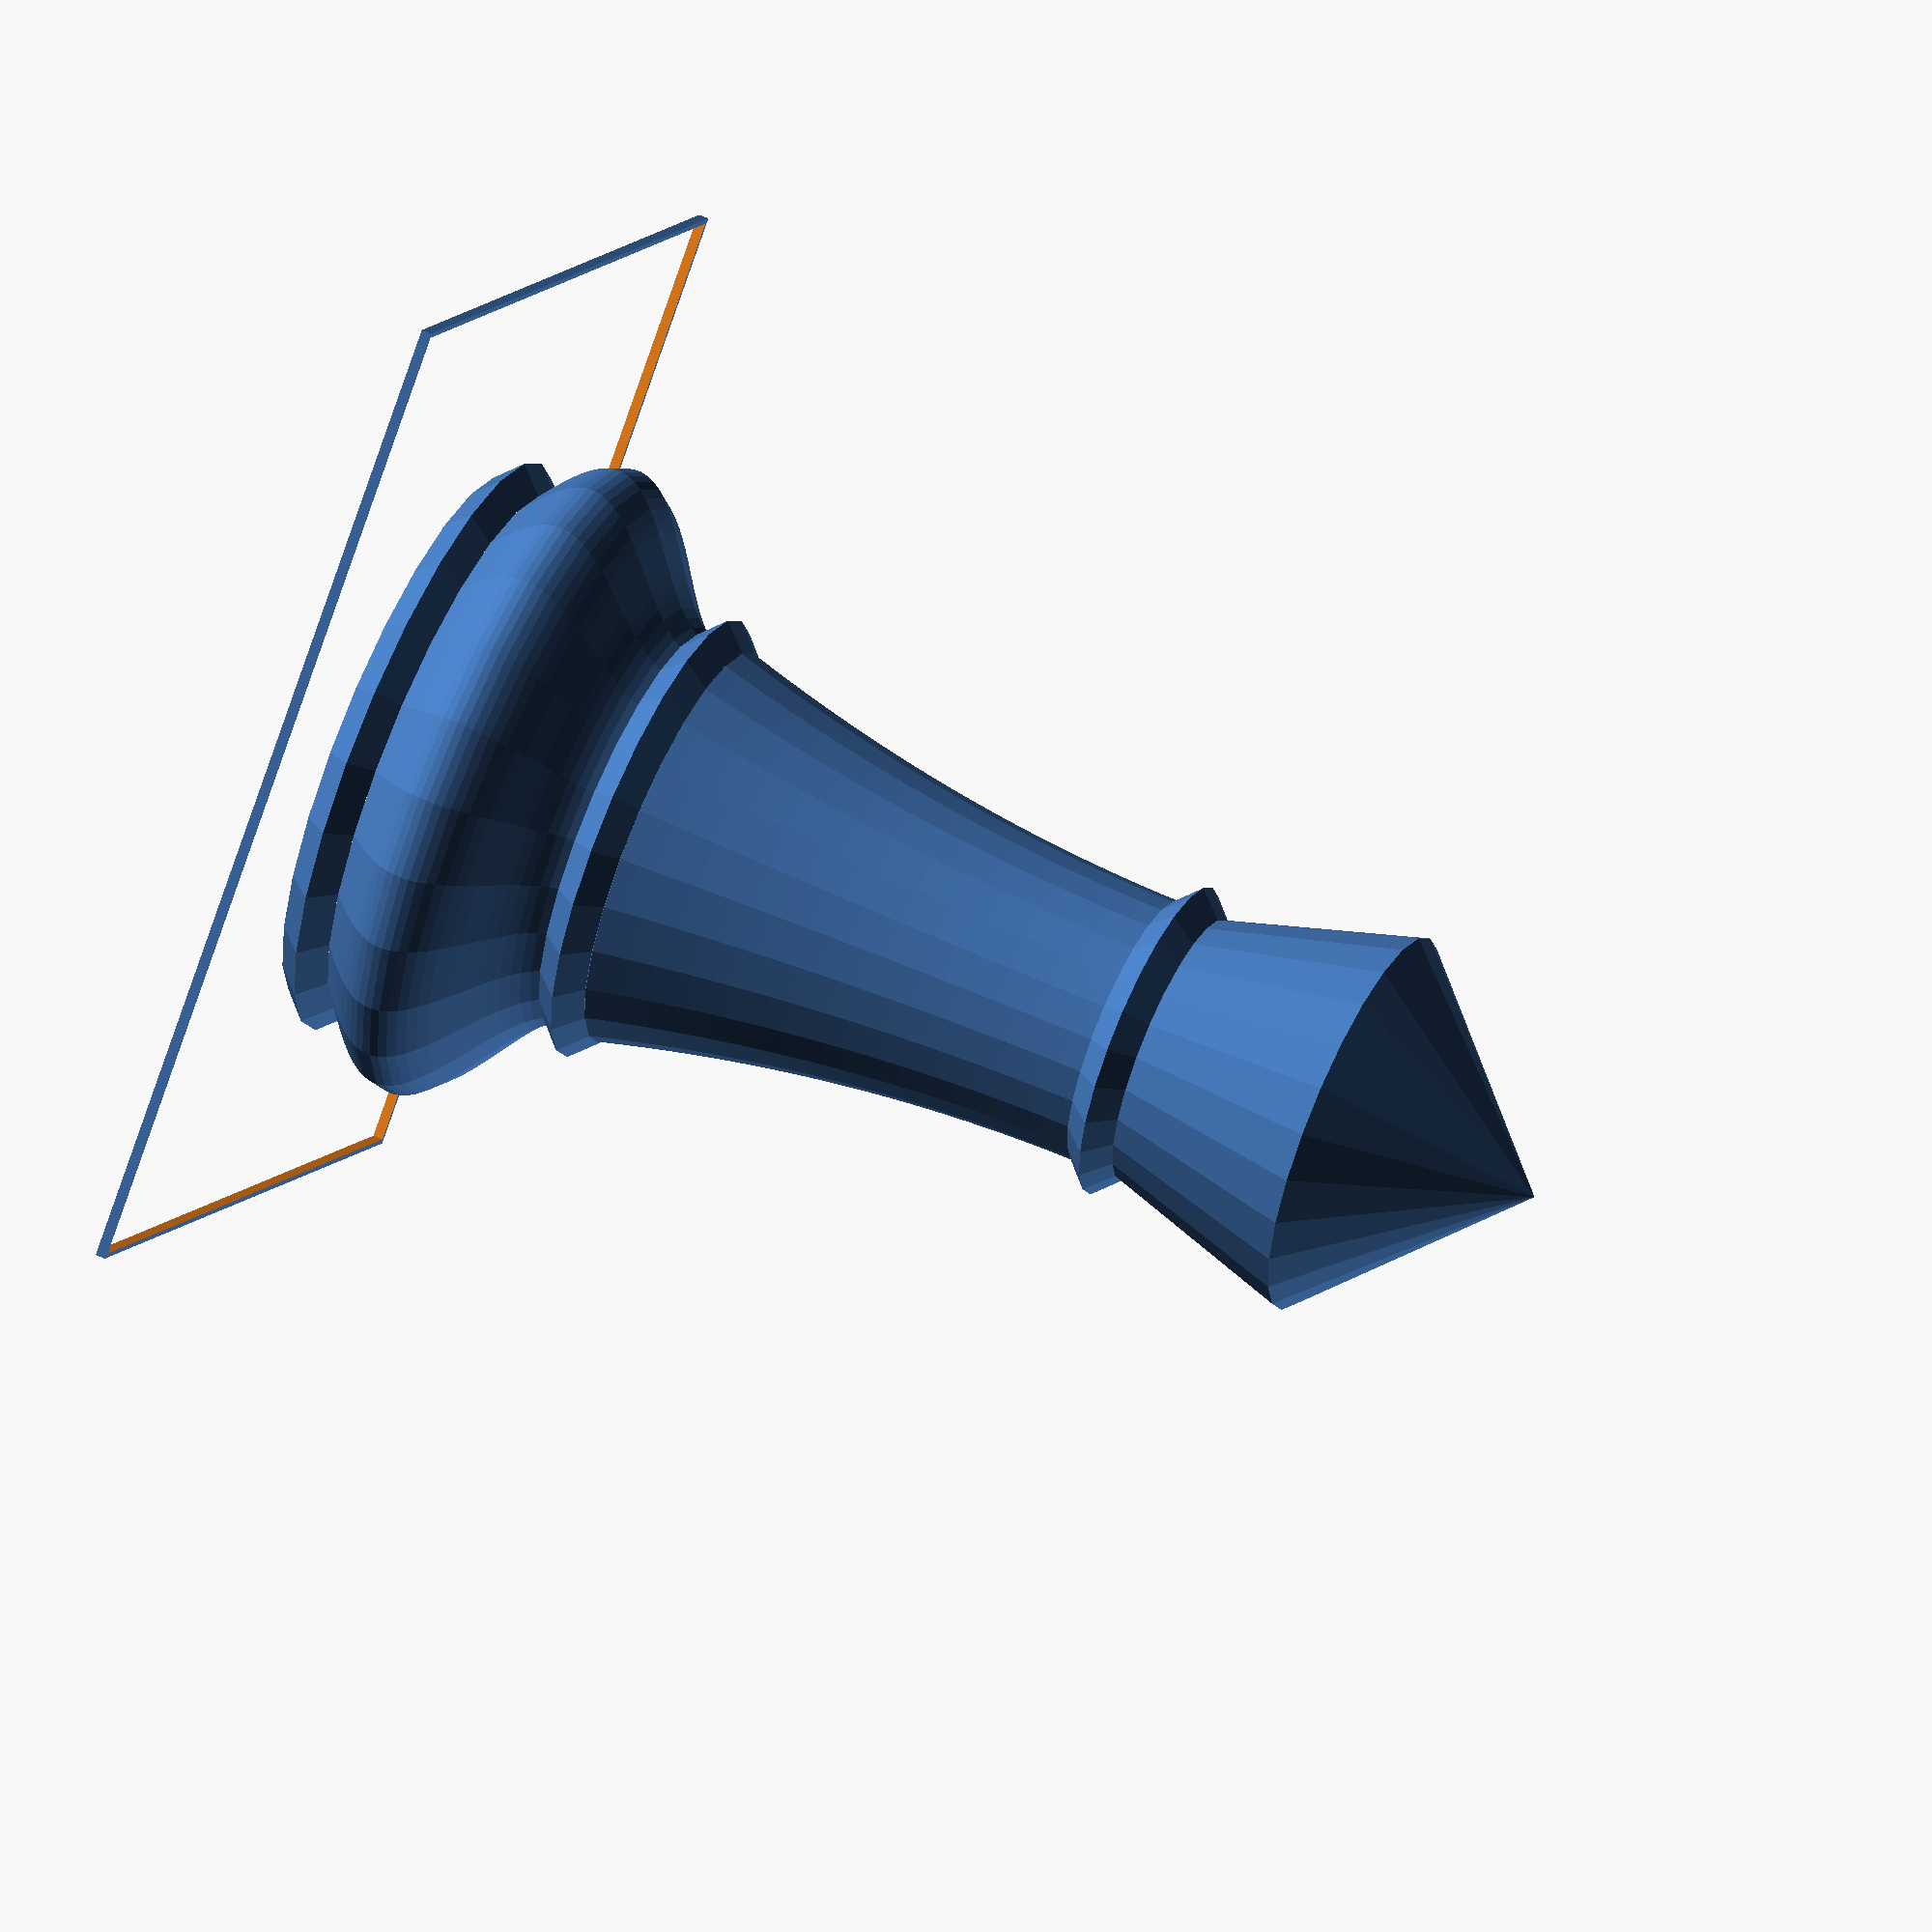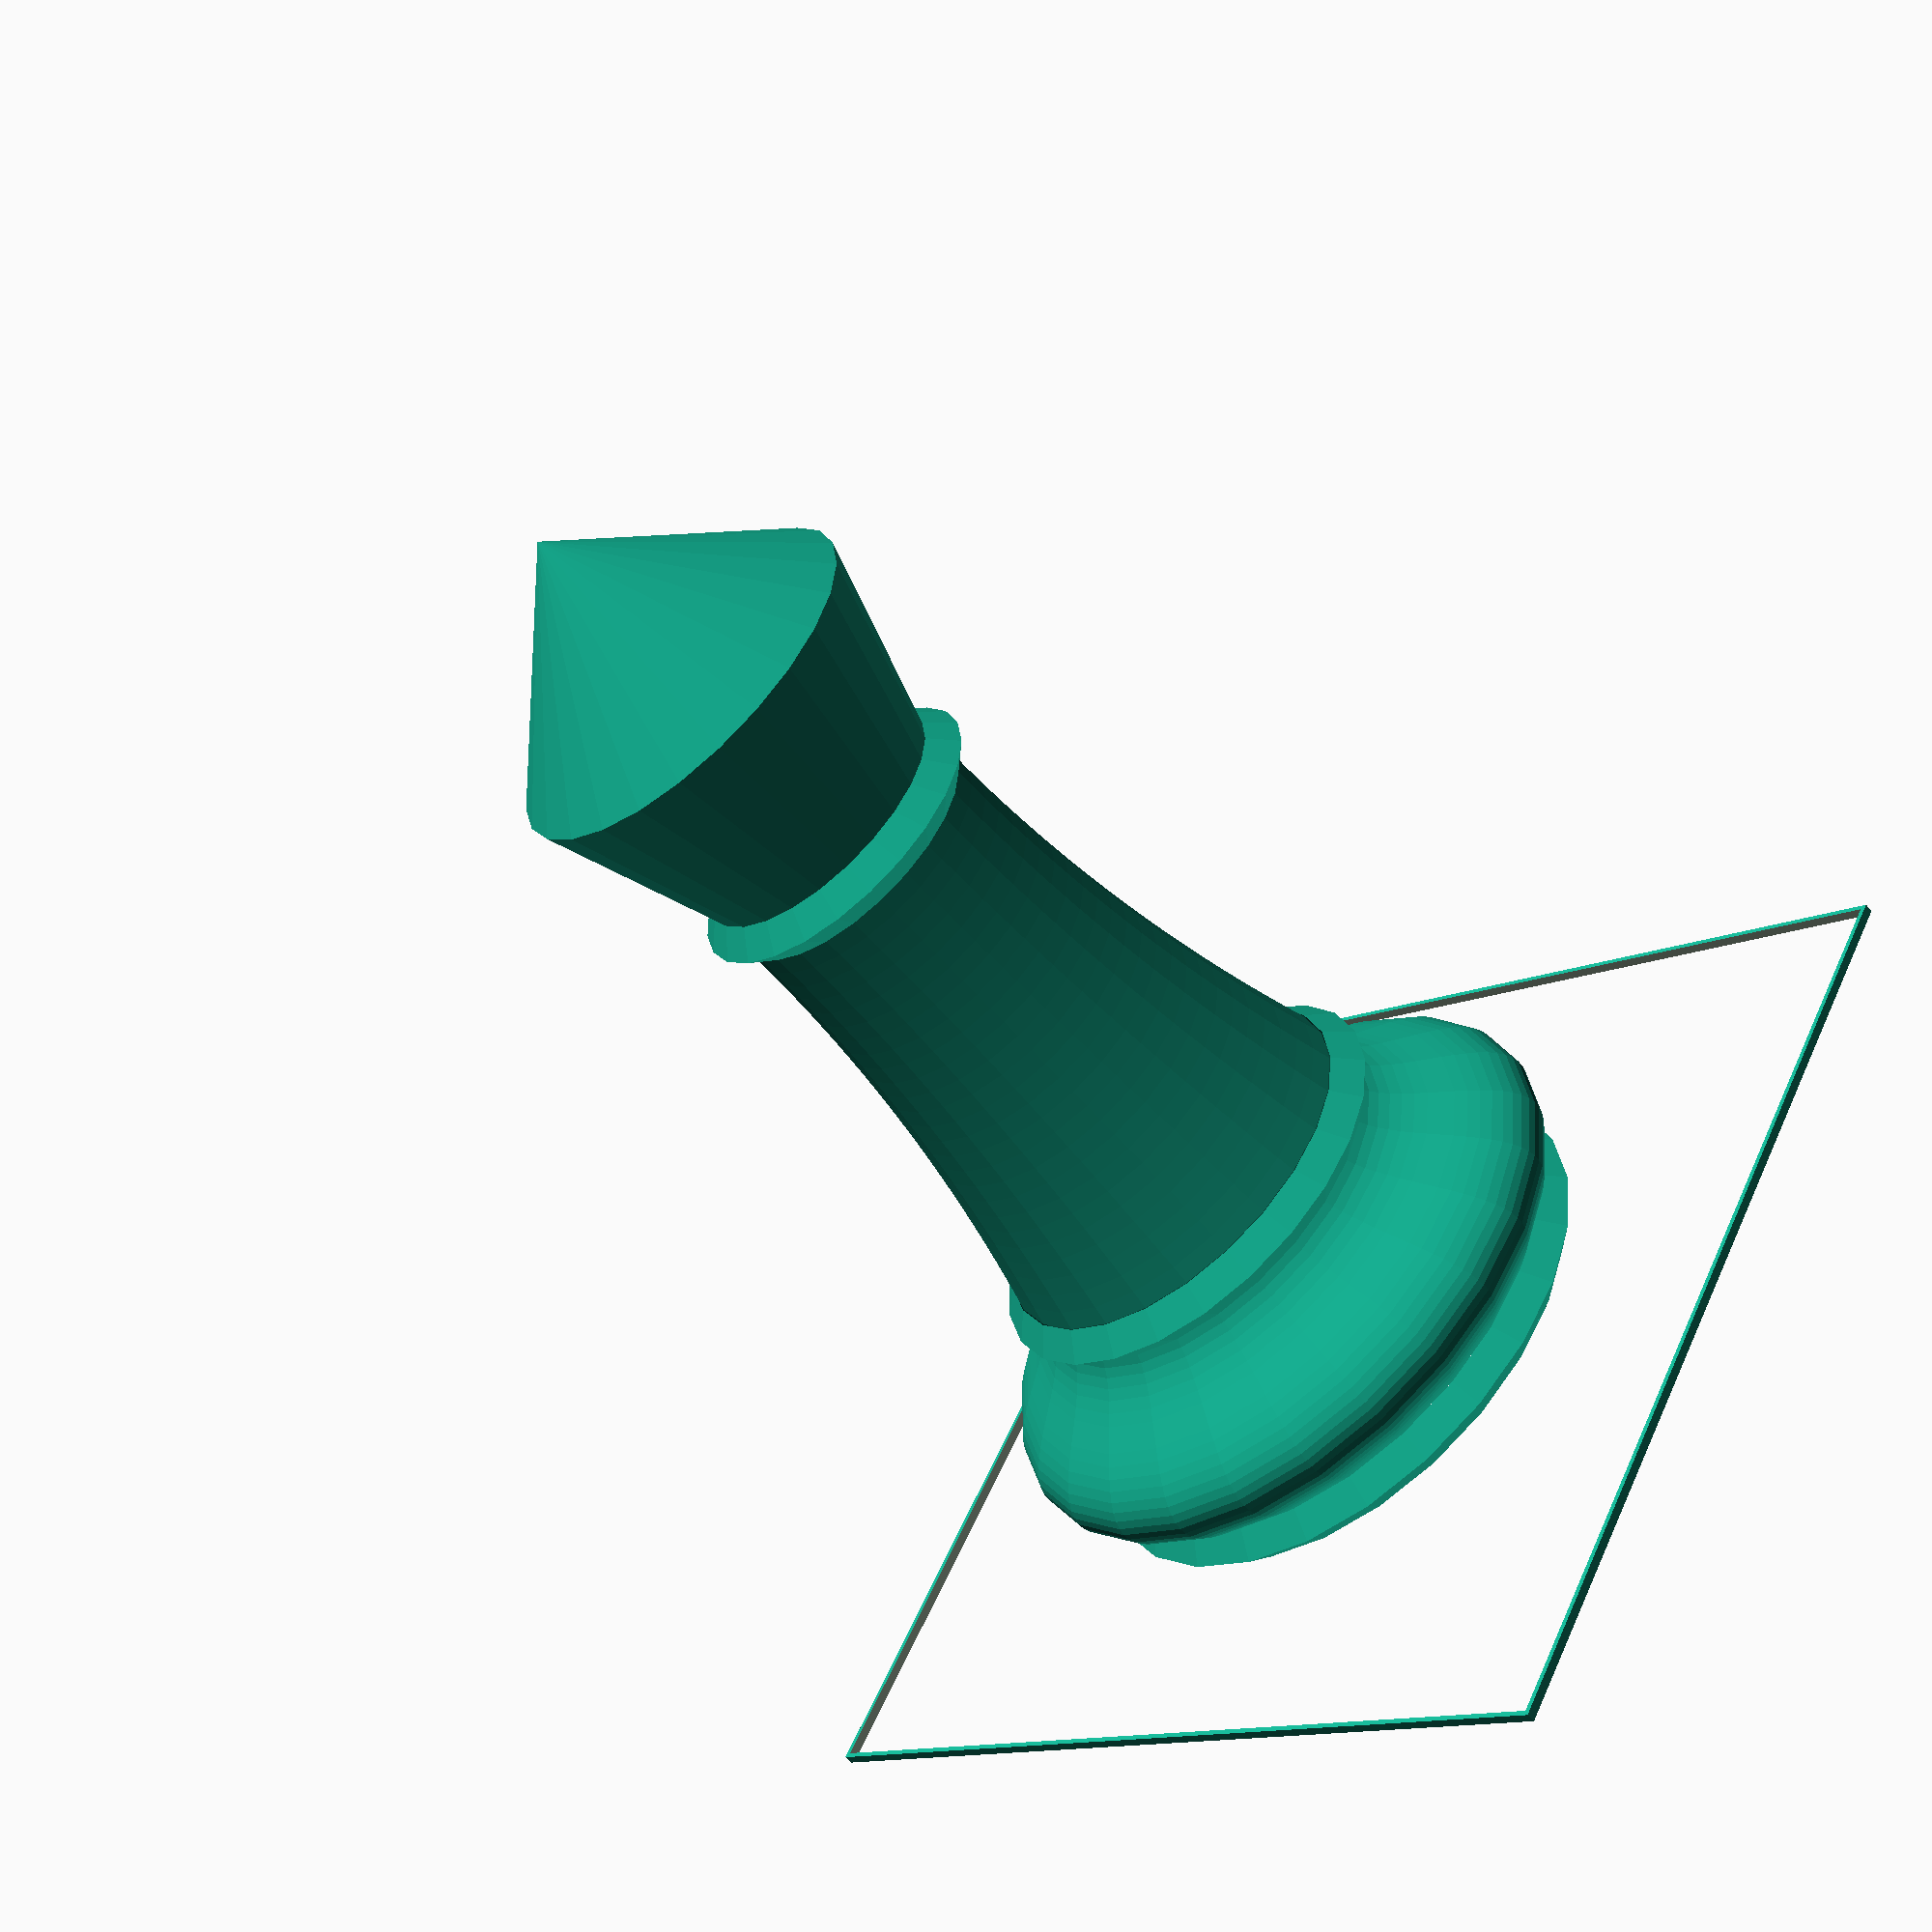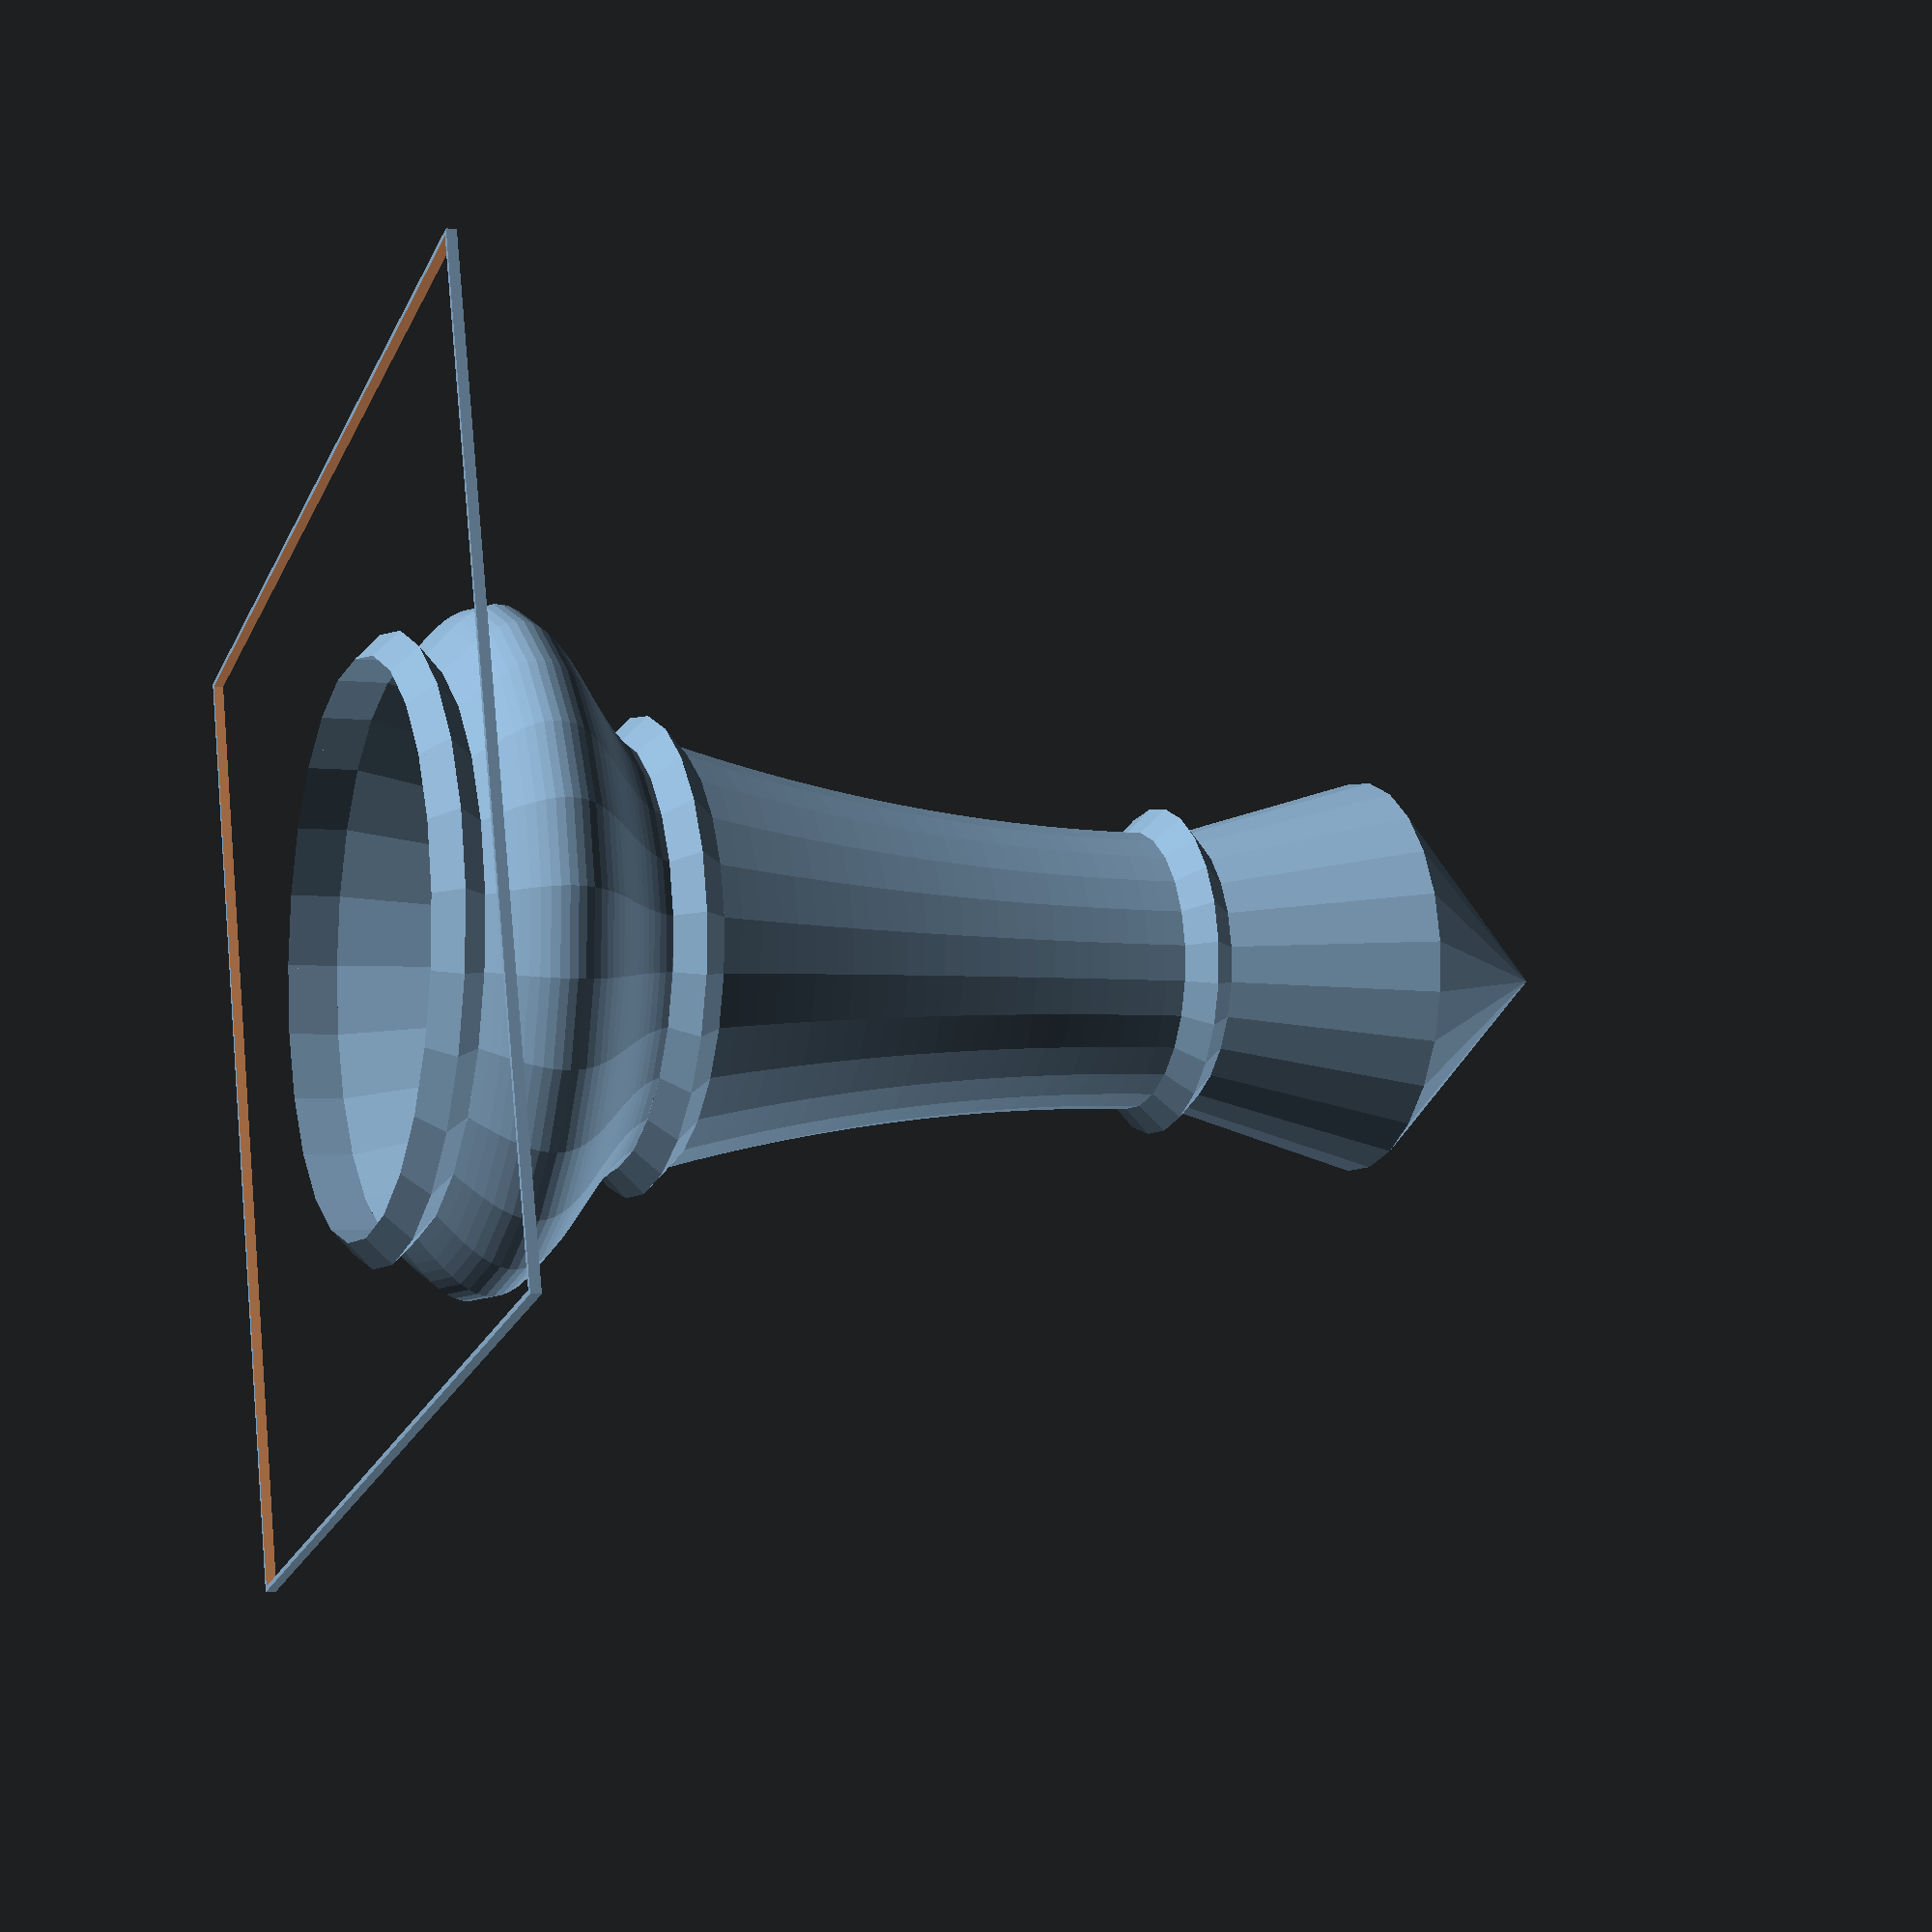
<openscad>
$fn = 25;

ROYAL_FOOT_DIA = 0.7625;
FIGURE_FOOT_DIA = 0.66;
PAWN_FOOT_DIA = 0.56;
PAWN_FOOT_RADIUS = PAWN_FOOT_DIA / 2;
PAWN_HIP_RADIUS = 0.75 * PAWN_FOOT_RADIUS;
PAWN_NECK_RADIUS = 0.5 * PAWN_FOOT_RADIUS;

RING_HEIGHT = 0.05;
BASE_HEIGHT = 0.2;
BODY_HEIGHT = 0.5;
HEAD_HEIGHT = 0.4;

// Segment Input Parameters:
// - Profile
// - Height
// - Bottom radius
// - Top radius

// Profiles:
//
//          OGEE        BULLNOSE       COVE        VEE
//  ^           |         ,-'               |        /
//  |          /         /                  |       /
//  h       ,-'         |                  /       <
//  |      |             \               ,'         \
//  v       '-.           '-.        _.-'            \

PAWN = [
    segment("VEE", RING_HEIGHT, PAWN_FOOT_RADIUS, PAWN_FOOT_RADIUS),
    segment("OGEE", BASE_HEIGHT, PAWN_FOOT_RADIUS, PAWN_HIP_RADIUS),
    segment("VEE", RING_HEIGHT, PAWN_HIP_RADIUS, PAWN_HIP_RADIUS),
    segment("COVE", BODY_HEIGHT, PAWN_HIP_RADIUS, PAWN_NECK_RADIUS),
    segment("VEE", RING_HEIGHT, PAWN_NECK_RADIUS, PAWN_NECK_RADIUS),
    segment("VEE", HEAD_HEIGHT, PAWN_NECK_RADIUS, 0)
];

chess_piece(PAWN);

// Square outline
difference() {
    cube([1, 1, 0.01], center = true);
    cube([0.99, 0.99, 0.02], center = true);
}

function segment(name, height, bottom_radius, top_radius) = [name, height, bottom_radius, top_radius];
function get_name(segment) = segment[0];
function get_height(segment) = segment[1];
function get_bottom_radius(segment) = segment[2];
function get_top_radius(segment) = segment[3];


module chess_piece(segments) {
    
    for (index = [0:len(segments) - 1]) {
        segment = segments[index];
        name = get_name(segment);
        height = get_height(segment);        
        accumulated_height = accumulate_height(segments, index);
        base_height = accumulated_height - height;
        
        echo("Drawing segment ", index, name, " at height ", base_height);
        
        translate([0, 0, base_height])
        rotate_extrude()
        polygon(profile(segment));
    }
}

function profile(segment) =
    let(name = get_name(segment))
    name == "OGEE" ? ogee_profile(segment) :
    name == "VEE" ? vee_profile(segment) :
    /*name == "COVE" ? */cove_profile(segment);

function accumulate_height(segments, index) = 
    let(height = get_height(segments[index]))
    index == 0 ? height : height + accumulate_height(segments, index - 1);


function ogee_profile(segment) =
    let(
        height = get_height(segment),
        bottom_radius = get_bottom_radius(segment),
        top_radius = get_top_radius(segment),
        delta = abs(top_radius - bottom_radius)
    )
[
    for (t = [0:height/$fn:height])
    [
        0.06 * sin(250 * t / height) + top_radius + delta * (1 - t),
        t
    ]
];

function bullnose_profile(segment) =
    let(
        r_min = min(r1, r2),
        delta = abs(r1 - r2),
        angle = asin(delta),
        r = height / (1 + cos(angle)),
        is_top_angled = r2 > r1,
        top_angle = 90 - (is_top_angled ? angle : 0),
        bottom_angle = -90 + (is_top_angled ? 0 : angle),
        bottom_offset = is_top_angled ? 0 : cos(angle),
        swing = top_angle - bottom_angle
    )
[
    for (a = [bottom_angle:swing/$fn:top_angle])
    [
        r * cos(a) + r_min,
        r * (sin(a) + bottom_offset)
    ]
];


function vee_profile(segment) =
    let(
        height = get_height(segment),
        bottom_radius = get_bottom_radius(segment),
        top_radius = get_top_radius(segment),
        delta = abs(top_radius - bottom_radius),
        r_min = min(top_radius, bottom_radius)
    )
[
    [bottom_radius, 0], [r_min + height/2, height/2], [top_radius, height]
];


function cove_profile(segment) =
    let(
        height = get_height(segment),
        bottom_radius = get_bottom_radius(segment),
        top_radius = get_top_radius(segment),
        delta = abs(bottom_radius - top_radius)
    )
[
    [top_radius, 0],
    for (t = [0 : height/$fn : height])
        let(u = delta * 3.75 * (1 - t / height))
    [
        top_radius + u * u,
        t
    ]
];


</openscad>
<views>
elev=300.7 azim=139.6 roll=295.3 proj=o view=solid
elev=236.5 azim=302.2 roll=139.9 proj=p view=solid
elev=4.1 azim=107.2 roll=248.9 proj=p view=solid
</views>
